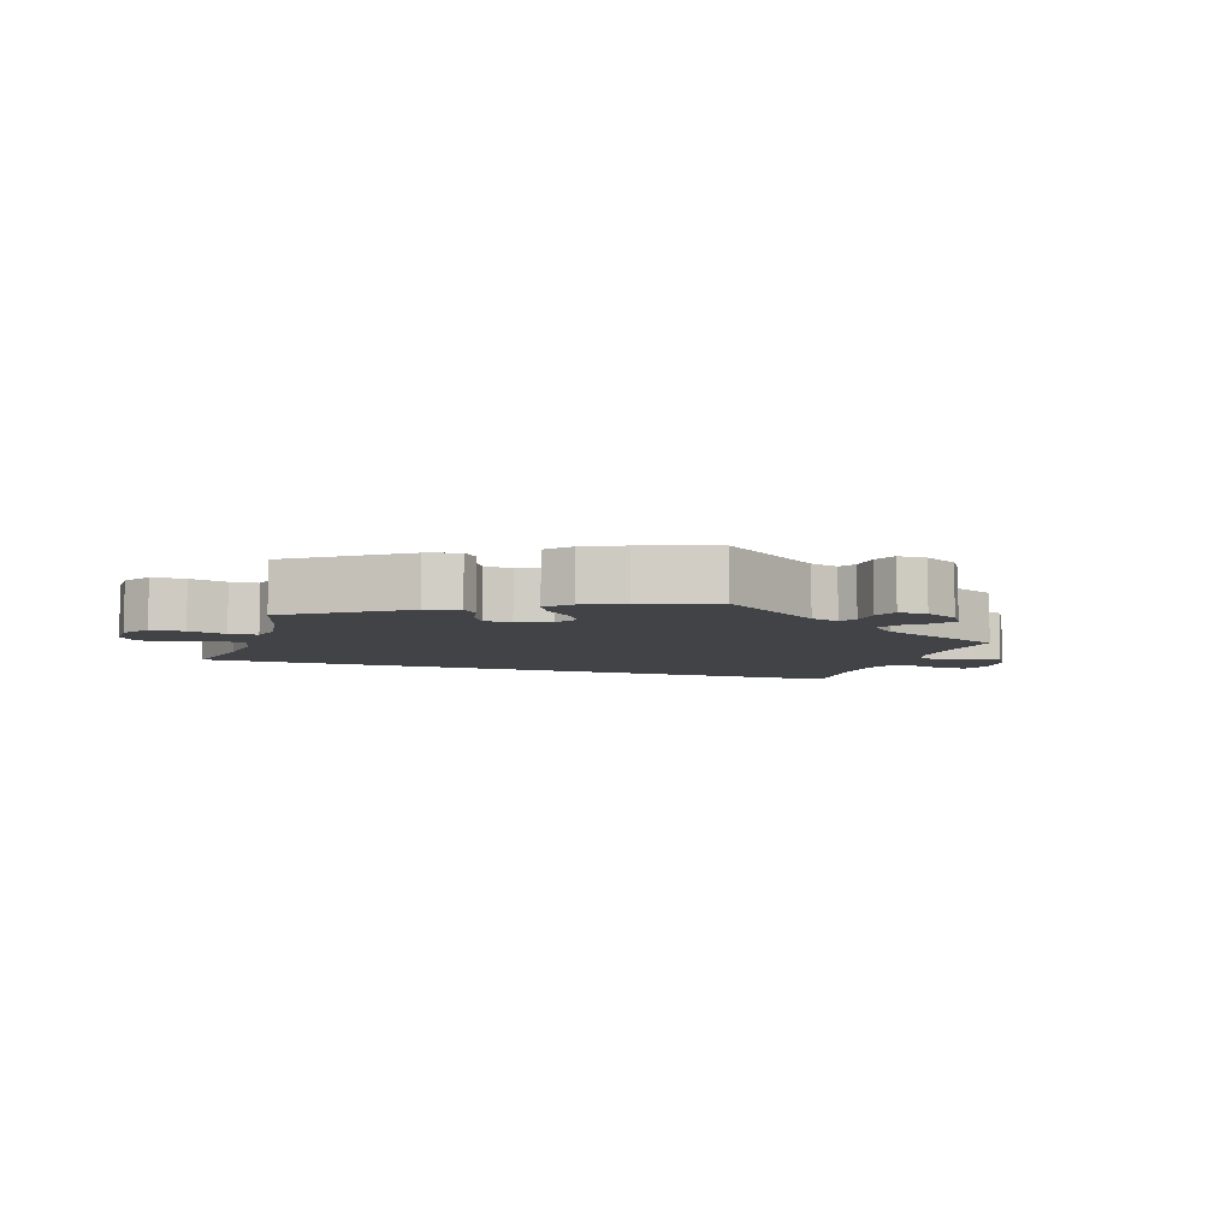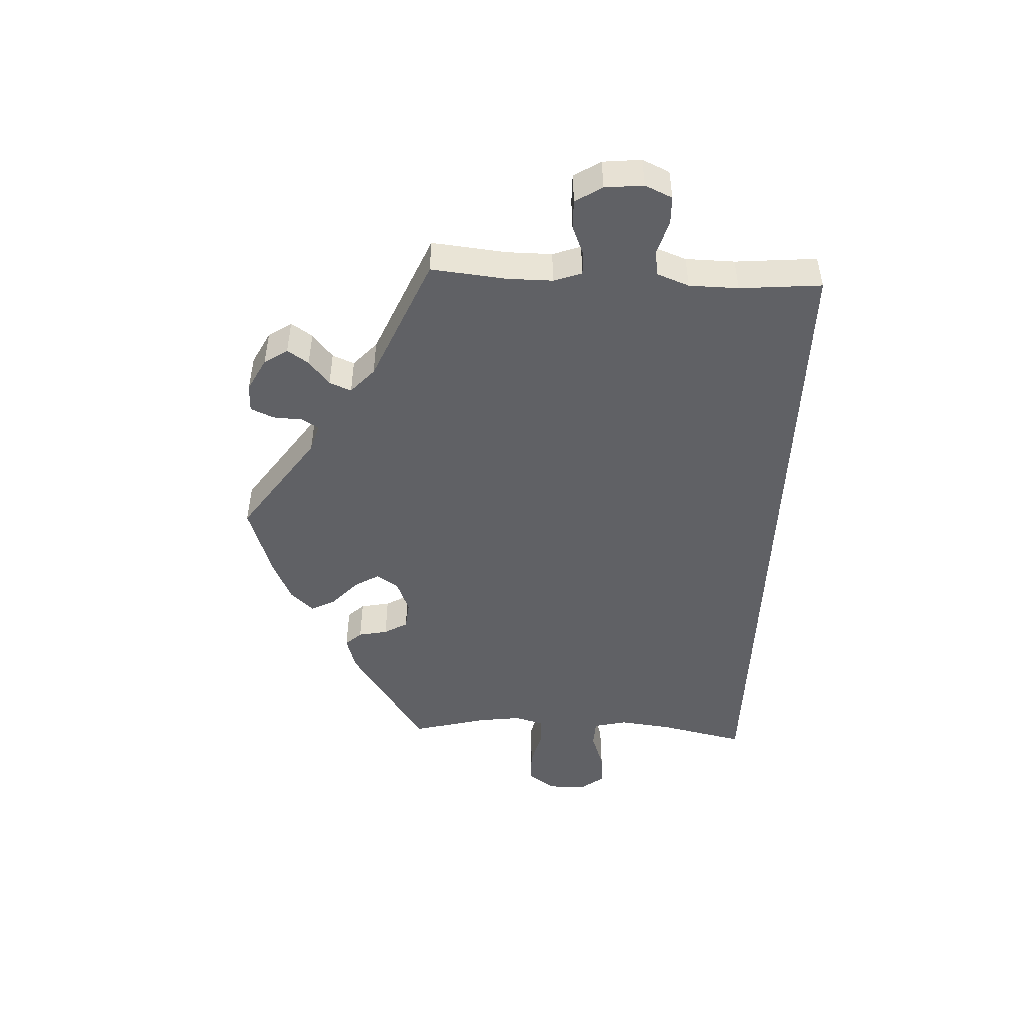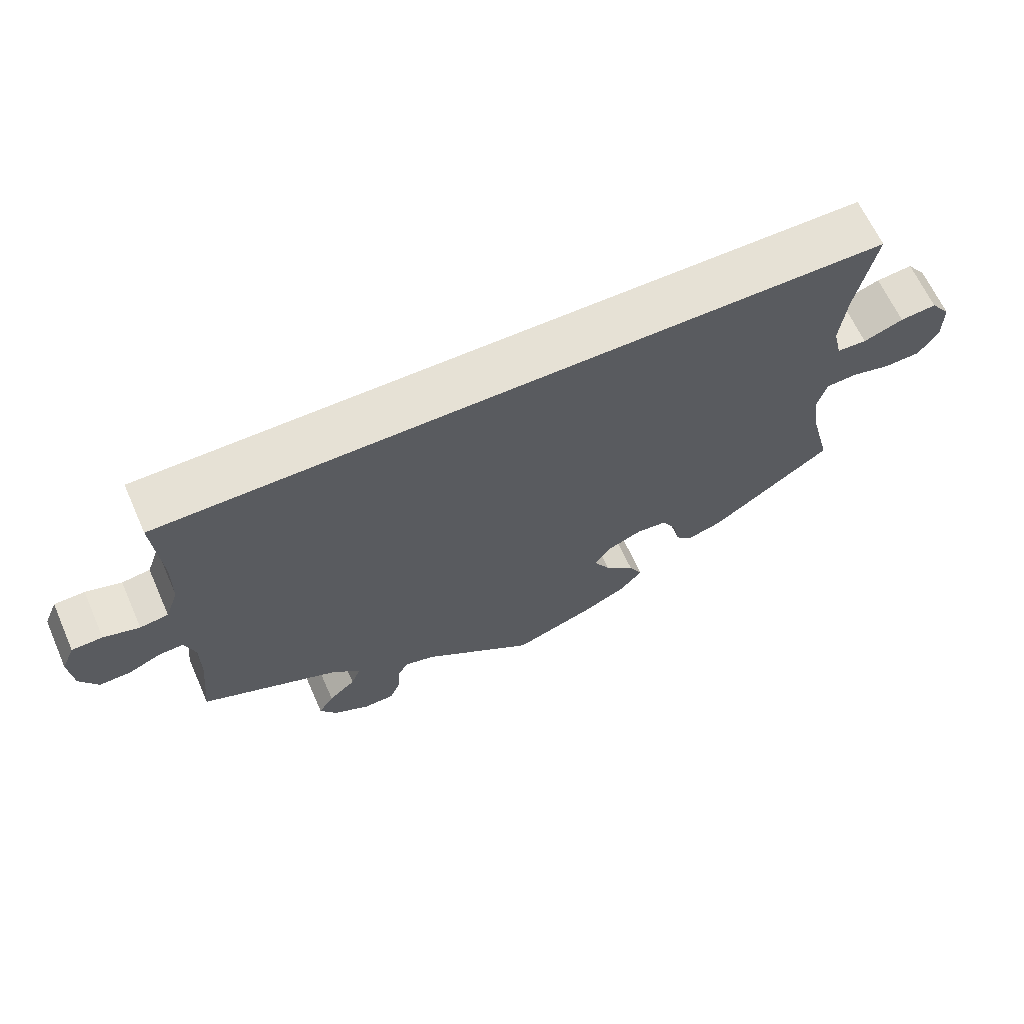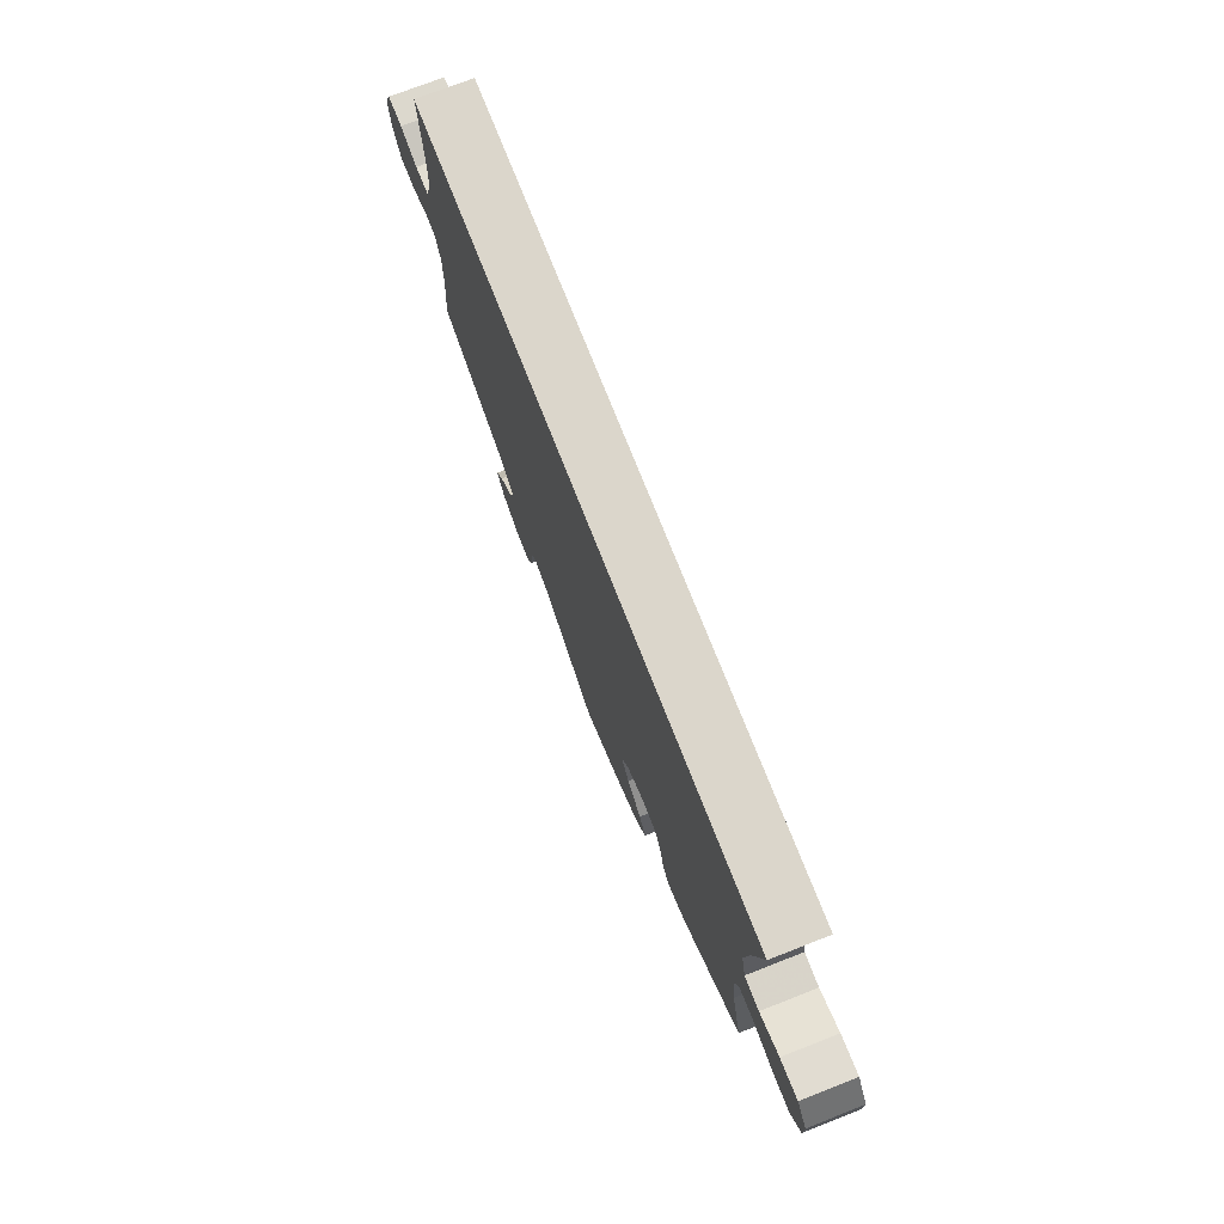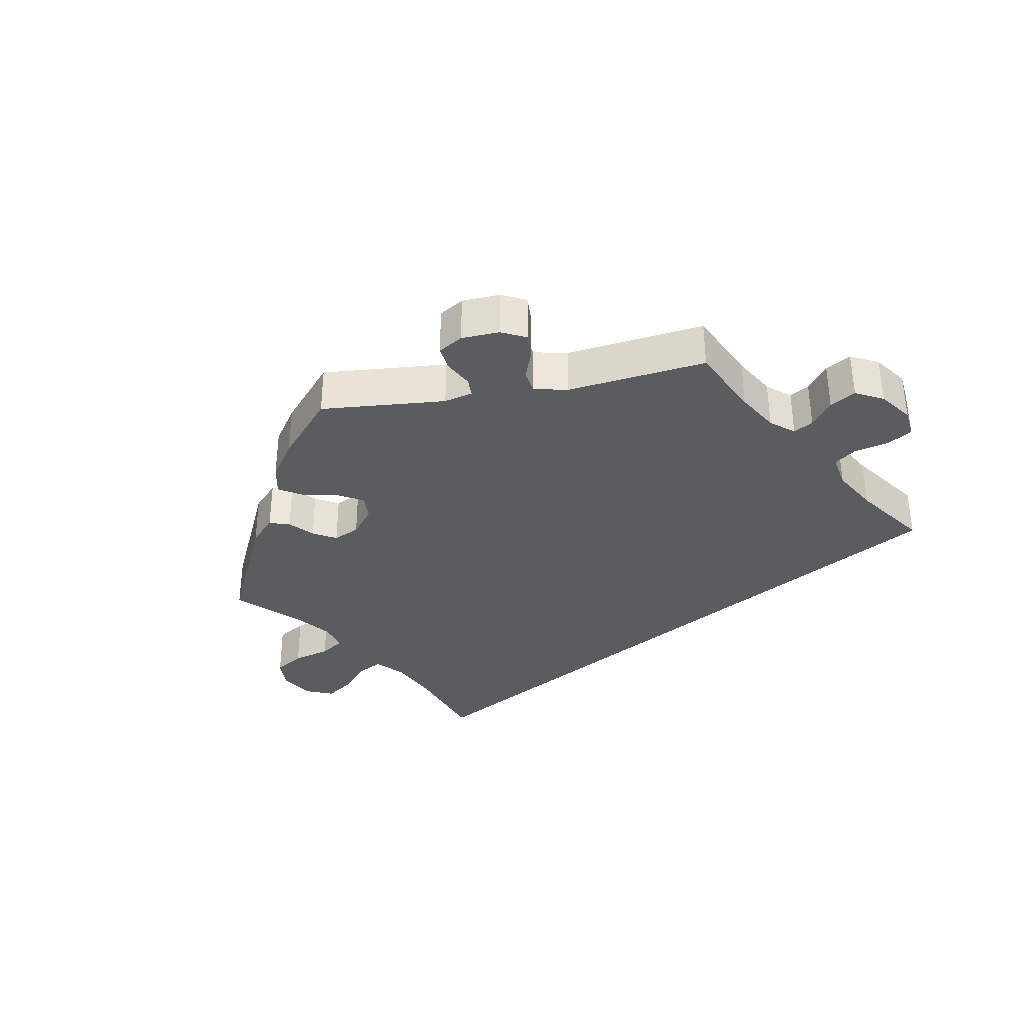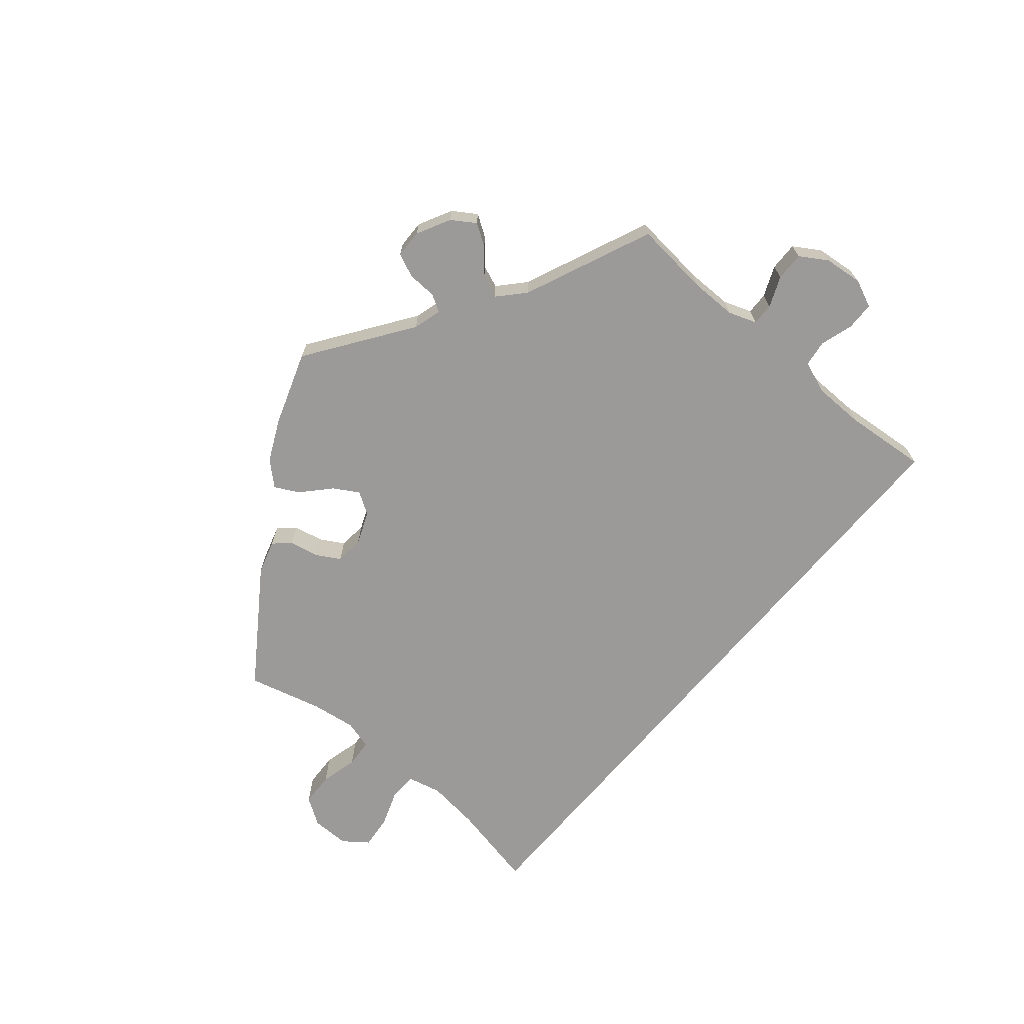
<metadata>
{"format":"obj","ext":"obj","renderer":"f3d","projection":"perspective","resolution":1024,"background":"white","views":[{"elev":-6.9,"azim":161.5,"up":"+Y"},{"elev":-48.5,"azim":-92.8,"up":"+Y"},{"elev":64.5,"azim":-24.0,"up":"+Z"},{"elev":73.6,"azim":68.6,"up":"+Z"},{"elev":-34.3,"azim":-139.1,"up":"+Y"},{"elev":-69.3,"azim":-130.2,"up":"+Y"}]}
</metadata>
<code>
v -0.49 0.07 -0.176
v -0.49 0.07 -0.108
v -0.505 0.07 -0.066
v -0.538 0.07 -0.067
v -0.583 0.07 -0.086
v -0.626 0.07 -0.087
v -0.651 0.07 -0.047
v -0.657 0.07 0.011
v -0.639 0.07 0.052
v -0.597 0.07 0.053
v -0.548 0.07 0.038
v -0.509 0.07 0.043
v -0.491 0.07 0.092
v -0.49 0.07 0.166
v -0.501 0.07 0.289
v 0.501 0.07 0.289
v 0.474 0.07 0.16
v 0.465 0.07 0.082
v 0.477 0.07 0.032
v 0.518 0.07 0.03
v 0.573 0.07 0.05
v 0.623 0.07 0.055
v 0.65 0.07 0.019
v 0.65 0.07 -0.037
v 0.623 0.07 -0.078
v 0.573 0.07 -0.08
v 0.517 0.07 -0.066
v 0.475 0.07 -0.069
v 0.463 0.07 -0.112
v 0.472 0.07 -0.178
v 0.501 0.07 -0.289
v 0.334 0.07 -0.404
v 0.284 0.07 -0.419
v 0.262 0.07 -0.395
v 0.253 0.07 -0.351
v 0.233 0.07 -0.316
v 0.191 0.07 -0.312
v 0.142 0.07 -0.332
v 0.121 0.07 -0.365
v 0.143 0.07 -0.402
v 0.184 0.07 -0.44
v 0.203 0.07 -0.476
v 0.171 0.07 -0.511
v 0.11 0.07 -0.54
v 0 0.07 -0.578
v -0.154 0.07 -0.47
v -0.196 0.07 -0.458
v -0.211 0.07 -0.483
v -0.213 0.07 -0.527
v -0.228 0.07 -0.562
v -0.27 0.07 -0.563
v -0.32 0.07 -0.537
v -0.343 0.07 -0.502
v -0.322 0.07 -0.47
v -0.285 0.07 -0.439
v -0.272 0.07 -0.406
v -0.31 0.07 -0.371
v -0.501 0.07 -0.289
v -0.49 0 -0.176
v -0.49 0 -0.108
v -0.505 0 -0.066
v -0.538 0 -0.067
v -0.583 0 -0.086
v -0.626 0 -0.087
v -0.651 0 -0.047
v -0.657 0 0.011
v -0.639 0 0.052
v -0.597 0 0.053
v -0.548 0 0.038
v -0.509 0 0.043
v -0.491 0 0.092
v -0.49 0 0.166
v -0.501 0 0.289
v 0.501 0 0.289
v 0.474 0 0.16
v 0.465 0 0.082
v 0.477 0 0.032
v 0.518 0 0.03
v 0.573 0 0.05
v 0.623 0 0.055
v 0.65 0 0.019
v 0.65 0 -0.037
v 0.623 0 -0.078
v 0.573 0 -0.08
v 0.517 0 -0.066
v 0.475 0 -0.069
v 0.463 0 -0.112
v 0.472 0 -0.178
v 0.501 0 -0.289
v 0.334 0 -0.404
v 0.284 0 -0.419
v 0.262 0 -0.395
v 0.253 0 -0.351
v 0.233 0 -0.316
v 0.191 0 -0.312
v 0.142 0 -0.332
v 0.121 0 -0.365
v 0.143 0 -0.402
v 0.184 0 -0.44
v 0.203 0 -0.476
v 0.171 0 -0.511
v 0.11 0 -0.54
v 0 0 -0.578
v -0.154 0 -0.47
v -0.196 0 -0.458
v -0.211 0 -0.483
v -0.213 0 -0.527
v -0.228 0 -0.562
v -0.27 0 -0.563
v -0.32 0 -0.537
v -0.343 0 -0.502
v -0.322 0 -0.47
v -0.285 0 -0.439
v -0.272 0 -0.406
v -0.31 0 -0.371
v -0.501 0 -0.289
f 57 58 1
f 56 57 1 2
f 52 53 54 55
f 52 55 56
f 51 52 56
f 48 49 50 51
f 47 48 51 56
f 46 47 56 2
f 40 41 42 43
f 39 40 43 44
f 32 33 34 35
f 30 31 32 35
f 29 30 35 36
f 28 29 36 37
f 24 25 26 27
f 24 27 28
f 23 24 28
f 20 21 22 23
f 19 20 23 28
f 18 19 28 37
f 14 15 16 17
f 13 14 17 18
f 12 13 18 37
f 8 9 10 11
f 4 5 6 7
f 3 4 7 8
f 45 46 2 3
f 39 44 45 3
f 38 39 3 8
f 12 37 38
f 8 11 12 38
f 59 116 115
f 60 59 115 114
f 113 112 111 110
f 114 113 110
f 114 110 109
f 109 108 107 106
f 114 109 106 105
f 60 114 105 104
f 101 100 99 98
f 102 101 98 97
f 93 92 91 90
f 93 90 89 88
f 94 93 88 87
f 95 94 87 86
f 85 84 83 82
f 86 85 82
f 86 82 81
f 81 80 79 78
f 86 81 78 77
f 95 86 77 76
f 75 74 73 72
f 76 75 72 71
f 95 76 71 70
f 69 68 67 66
f 65 64 63 62
f 66 65 62 61
f 61 60 104 103
f 61 103 102 97
f 66 61 97 96
f 96 95 70
f 96 70 69 66
f 1 59 60 2
f 2 60 61 3
f 3 61 62 4
f 4 62 63 5
f 5 63 64 6
f 6 64 65 7
f 7 65 66 8
f 8 66 67 9
f 9 67 68 10
f 10 68 69 11
f 11 69 70 12
f 12 70 71 13
f 13 71 72 14
f 14 72 73 15
f 15 73 74 16
f 16 74 75 17
f 17 75 76 18
f 18 76 77 19
f 19 77 78 20
f 20 78 79 21
f 21 79 80 22
f 22 80 81 23
f 23 81 82 24
f 24 82 83 25
f 25 83 84 26
f 26 84 85 27
f 27 85 86 28
f 28 86 87 29
f 29 87 88 30
f 30 88 89 31
f 31 89 90 32
f 32 90 91 33
f 33 91 92 34
f 34 92 93 35
f 35 93 94 36
f 36 94 95 37
f 37 95 96 38
f 38 96 97 39
f 39 97 98 40
f 40 98 99 41
f 41 99 100 42
f 42 100 101 43
f 43 101 102 44
f 44 102 103 45
f 45 103 104 46
f 46 104 105 47
f 47 105 106 48
f 48 106 107 49
f 49 107 108 50
f 50 108 109 51
f 51 109 110 52
f 52 110 111 53
f 53 111 112 54
f 54 112 113 55
f 55 113 114 56
f 56 114 115 57
f 57 115 116 58
f 58 116 59 1

</code>
